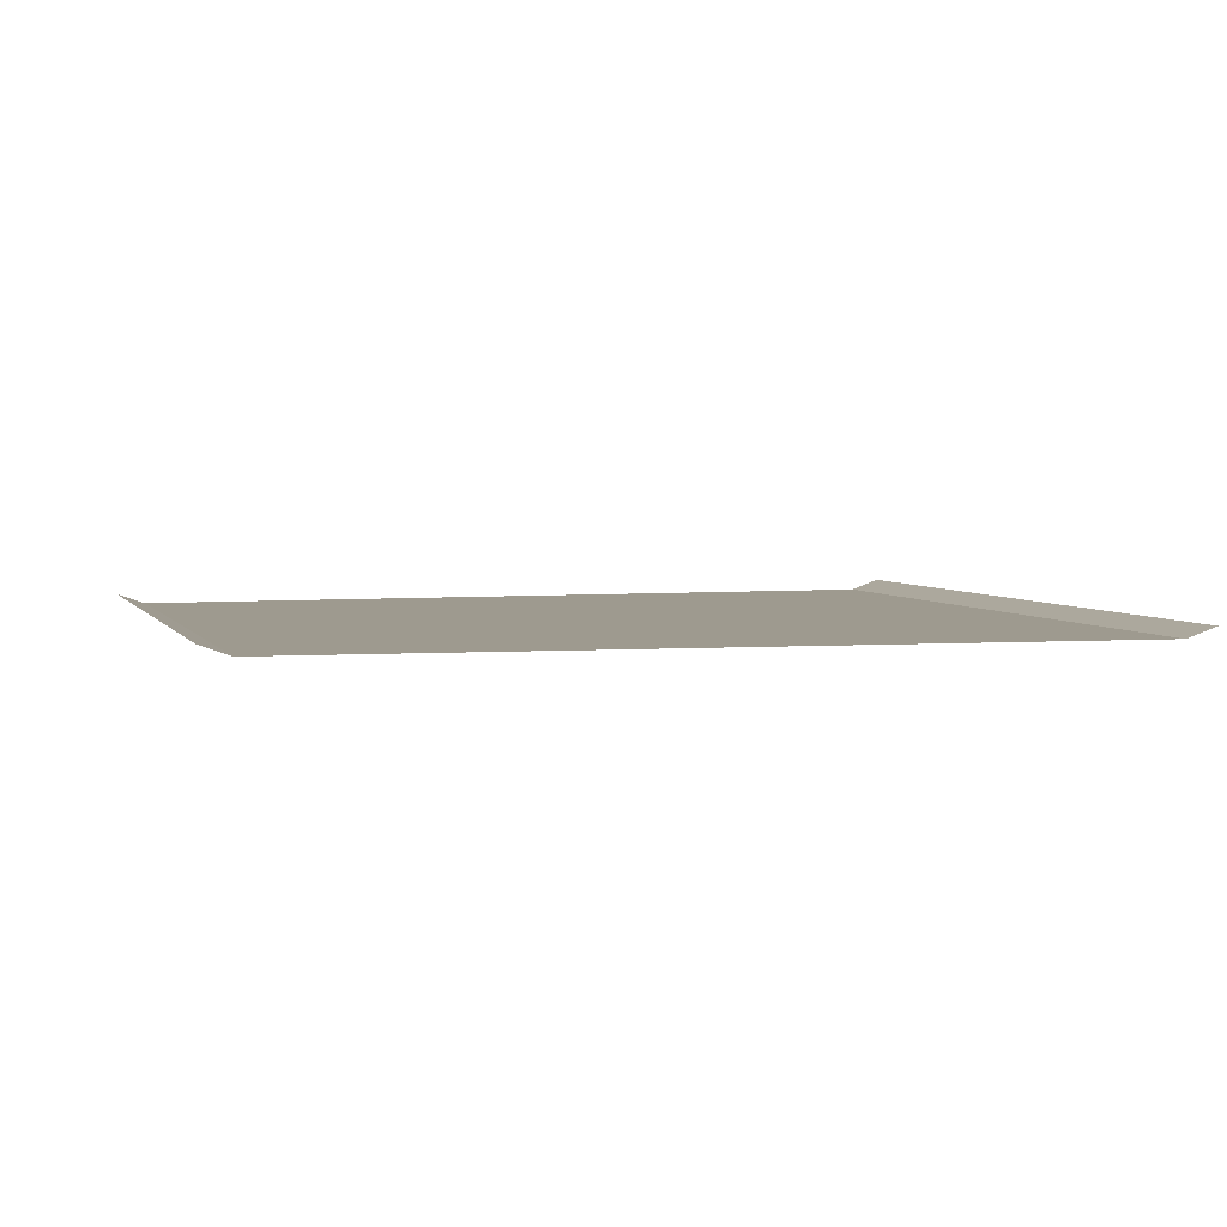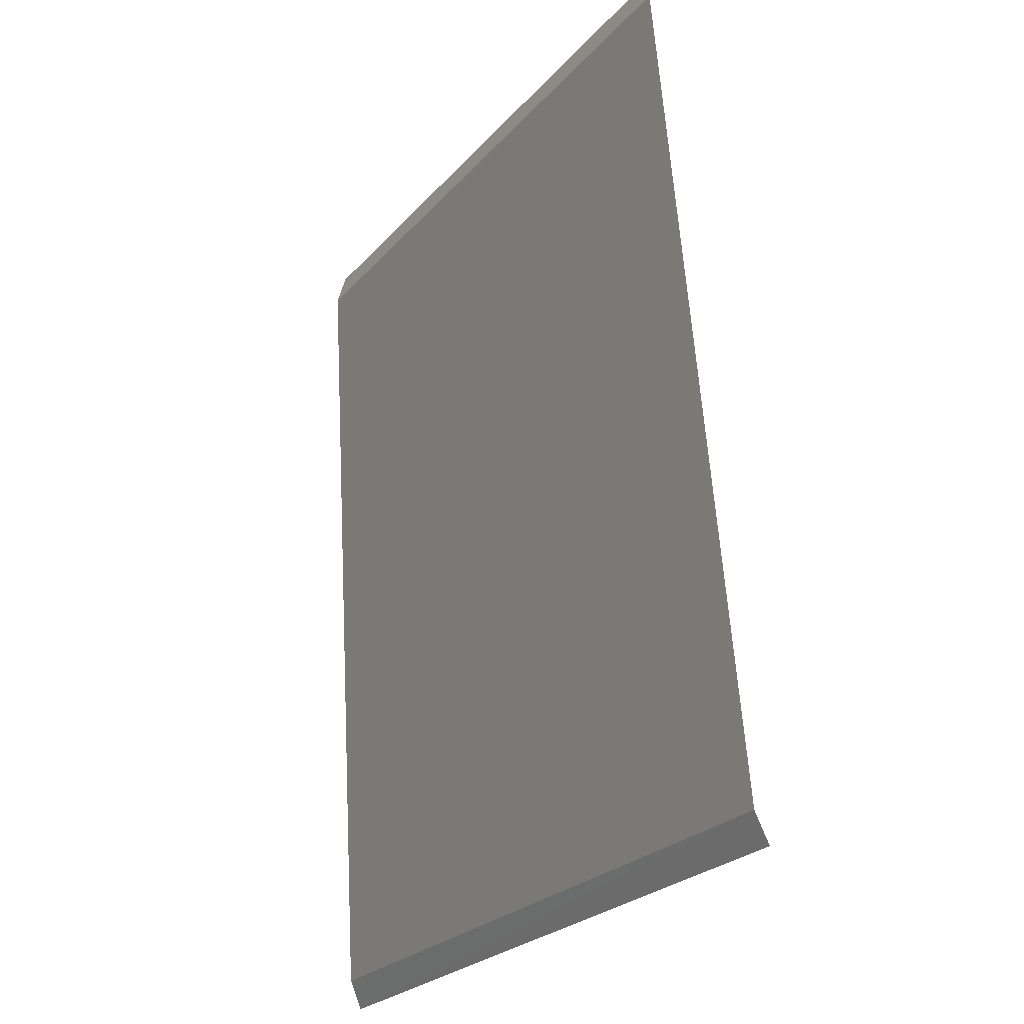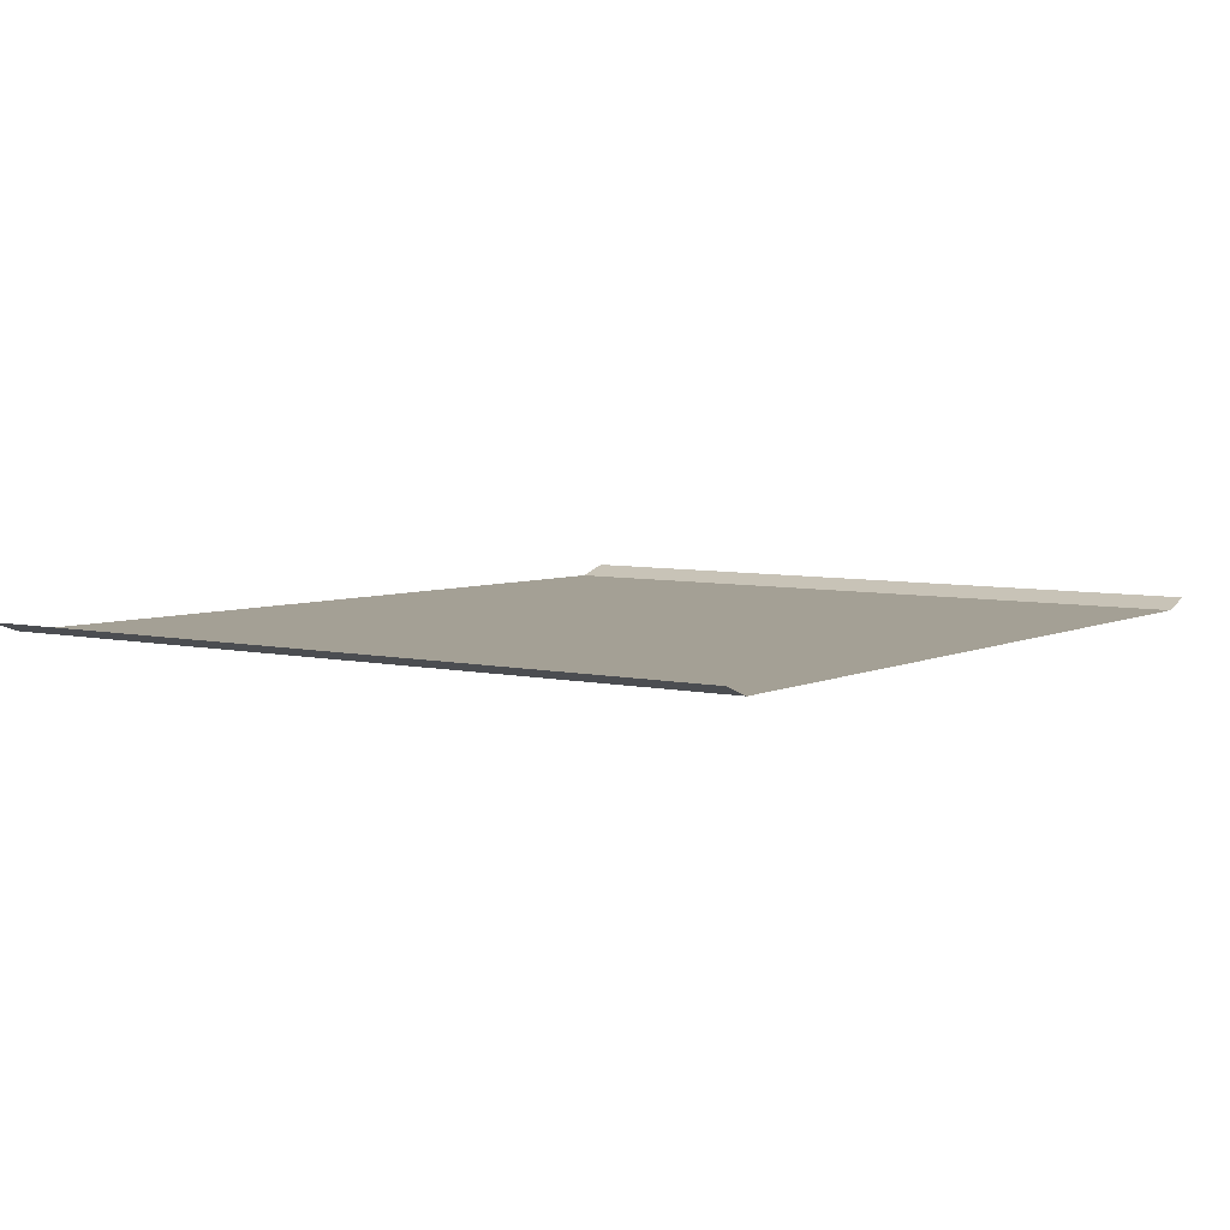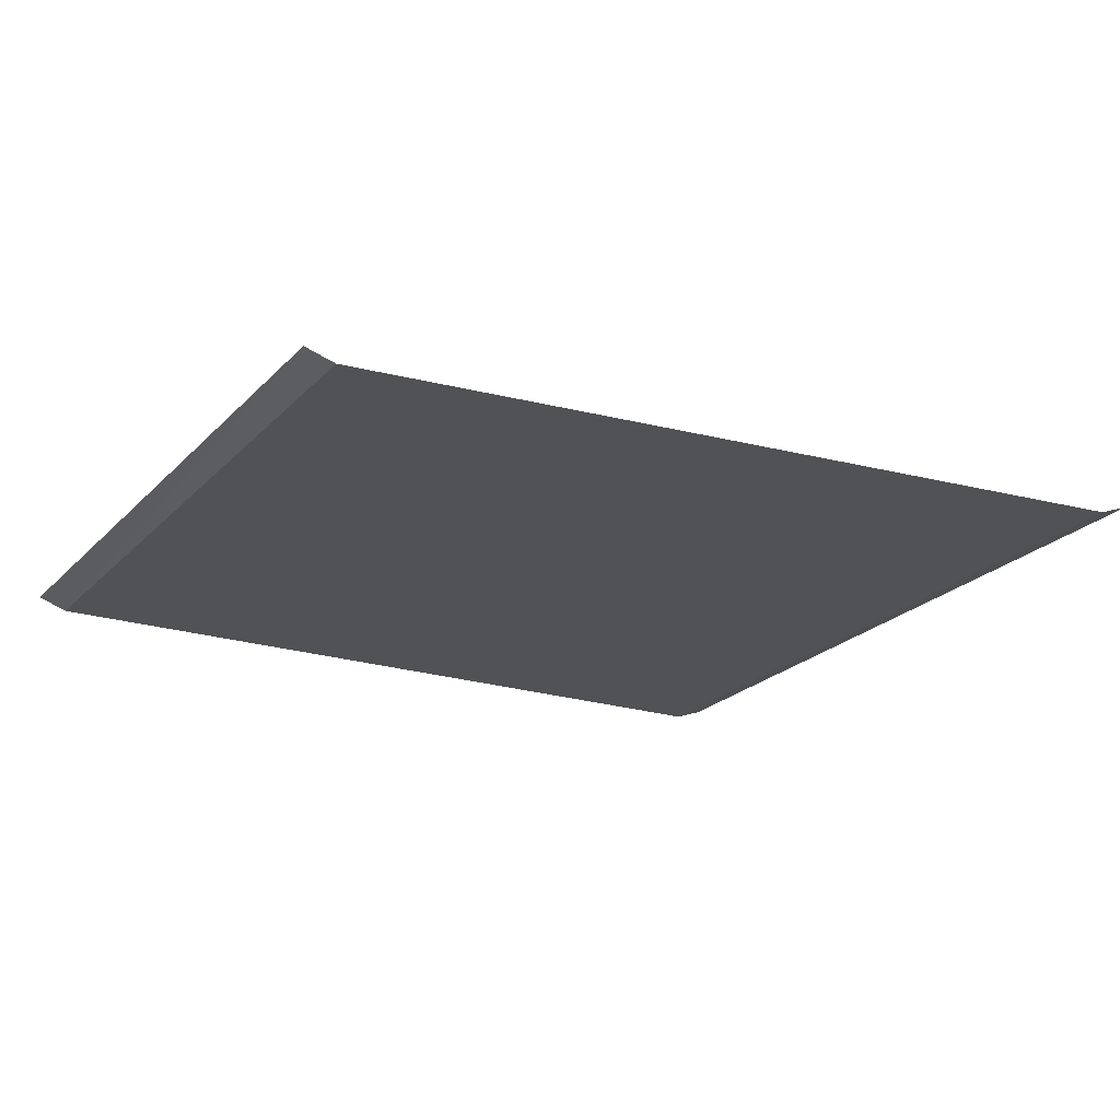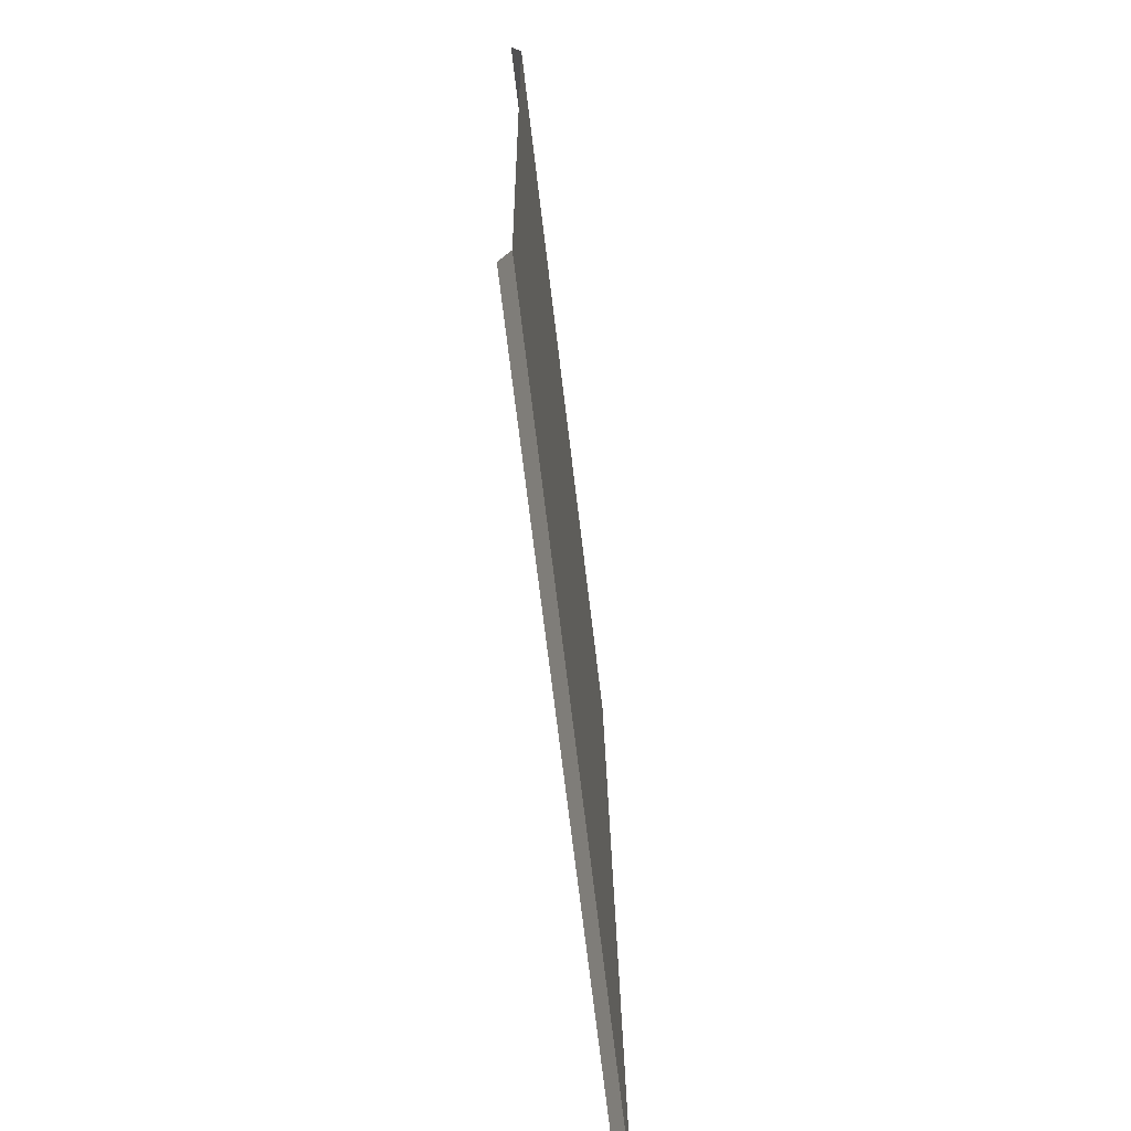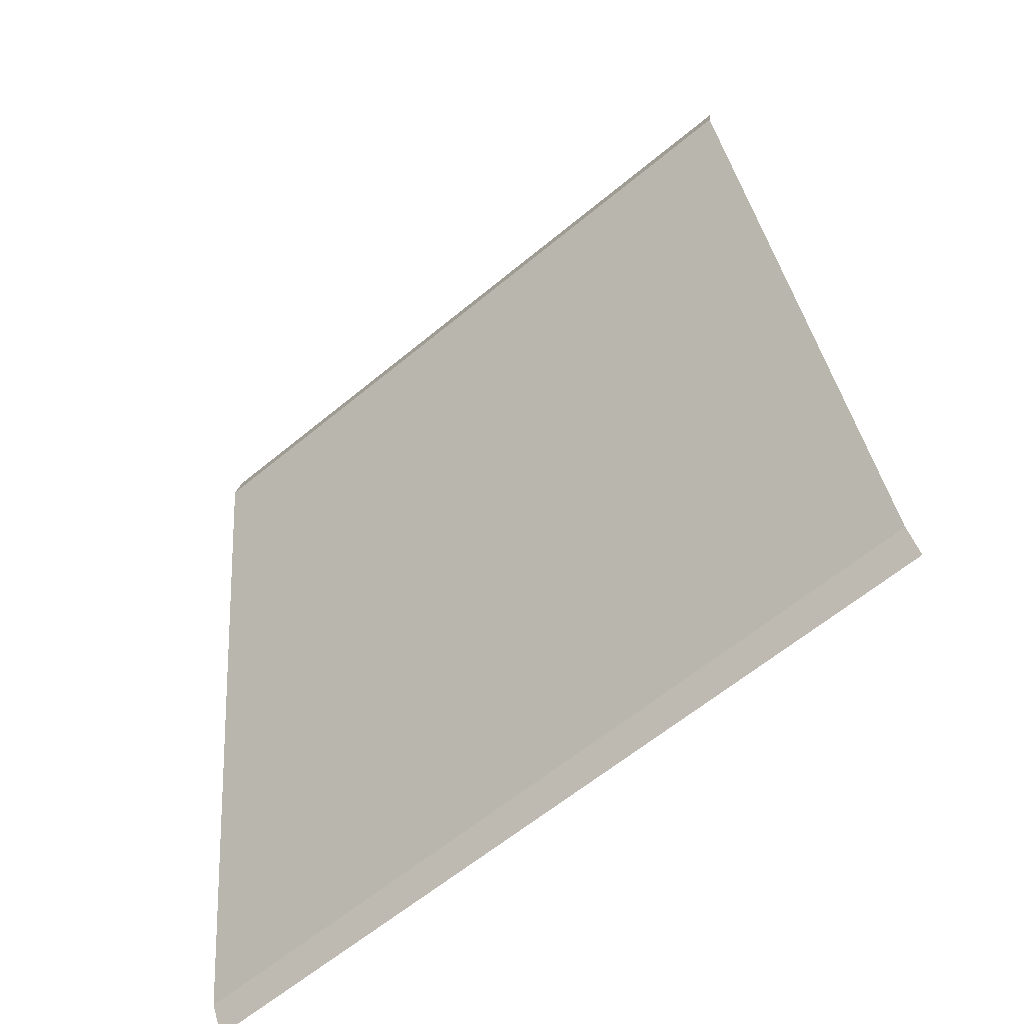
<metadata>
{"format":"obj","ext":"obj","renderer":"f3d","projection":"perspective","resolution":1024,"background":"white","views":[{"elev":3.7,"azim":-111.2,"up":"+Z"},{"elev":-15.9,"azim":-118.1,"up":"+Y"},{"elev":5.8,"azim":29.7,"up":"+Z"},{"elev":-21.0,"azim":-124.9,"up":"+Z"},{"elev":-74.1,"azim":96.7,"up":"+Y"},{"elev":-50.4,"azim":-139.3,"up":"+Y"}]}
</metadata>
<code>
o RoadBlock.100
v -19.31 -72.21 0.09529
v -19.29 -72.13 0.1233
v -19.49 -73.25 0.09812
v -17.42 -72.38 0.09679
v -17.41 -72.3 0.1248
v -17.51 -73.44 0.09963
v -17.6 -74.5 0.1025
v -17.6 -74.58 0.1309
v -19.67 -74.3 0.101
v -19.68 -74.38 0.1293
f 4 2 1
f 3 7 6
f 9 8 7
f 4 5 2
f 4 1 6
f 1 3 6
f 3 9 7
f 9 10 8

</code>
